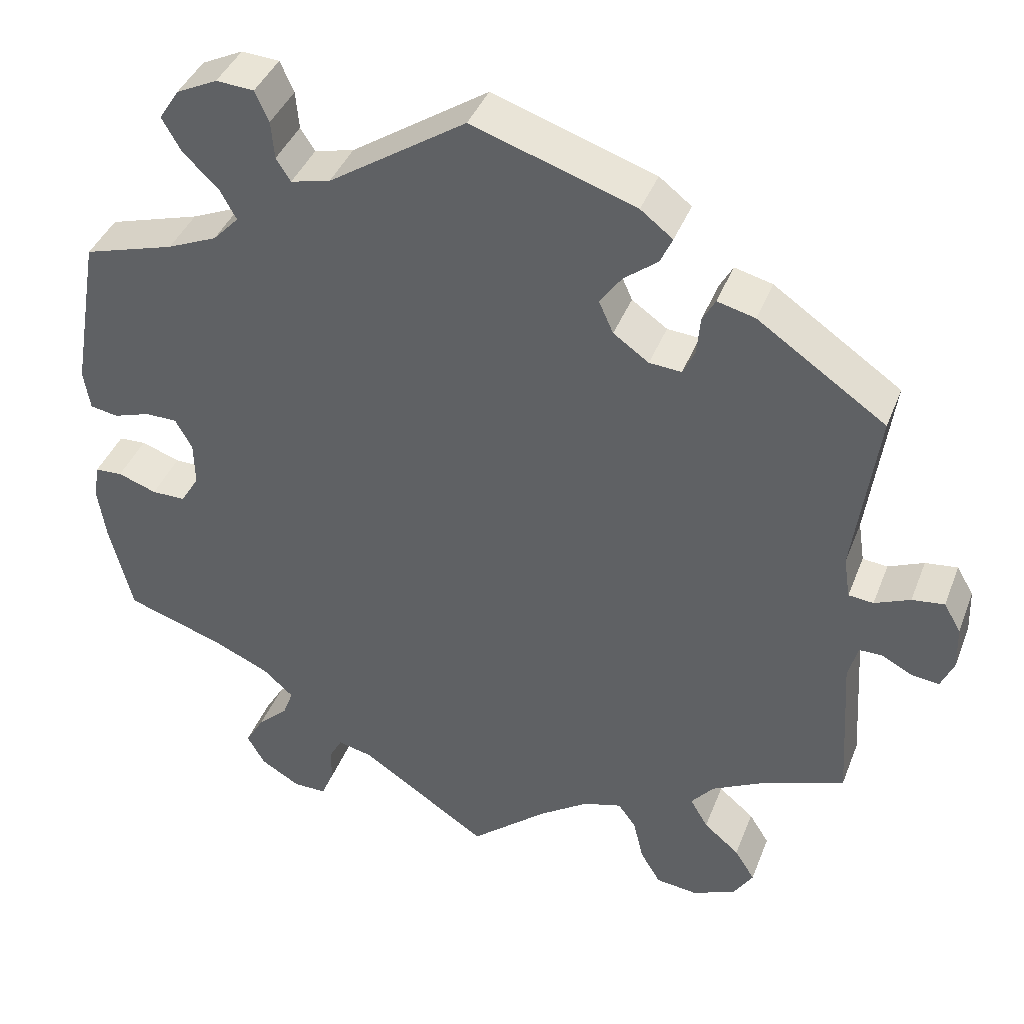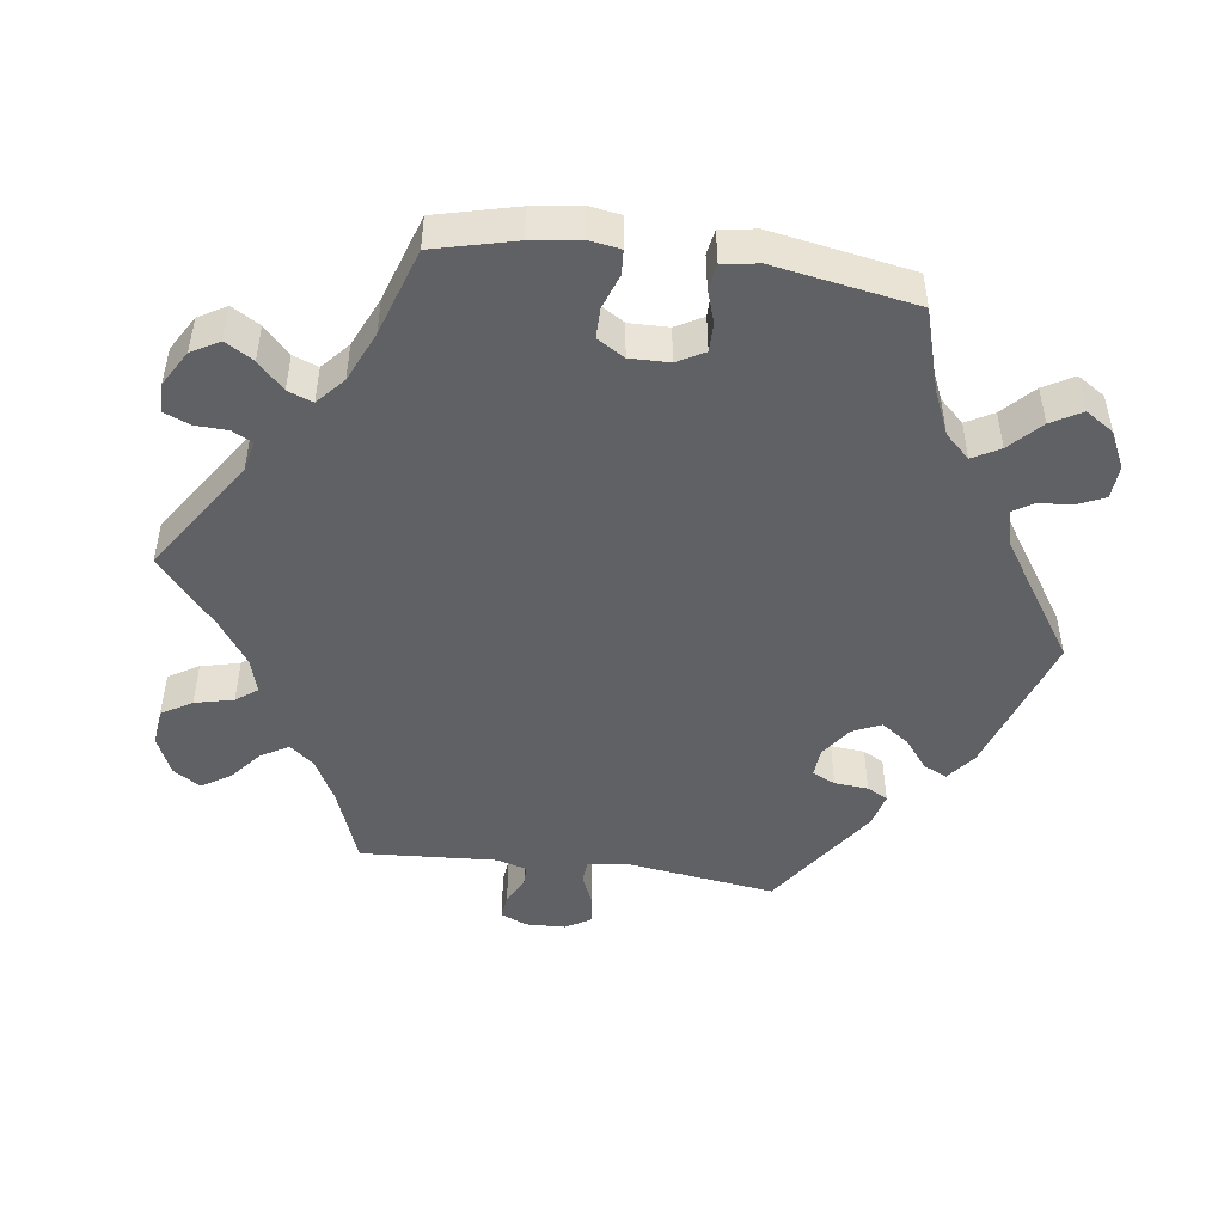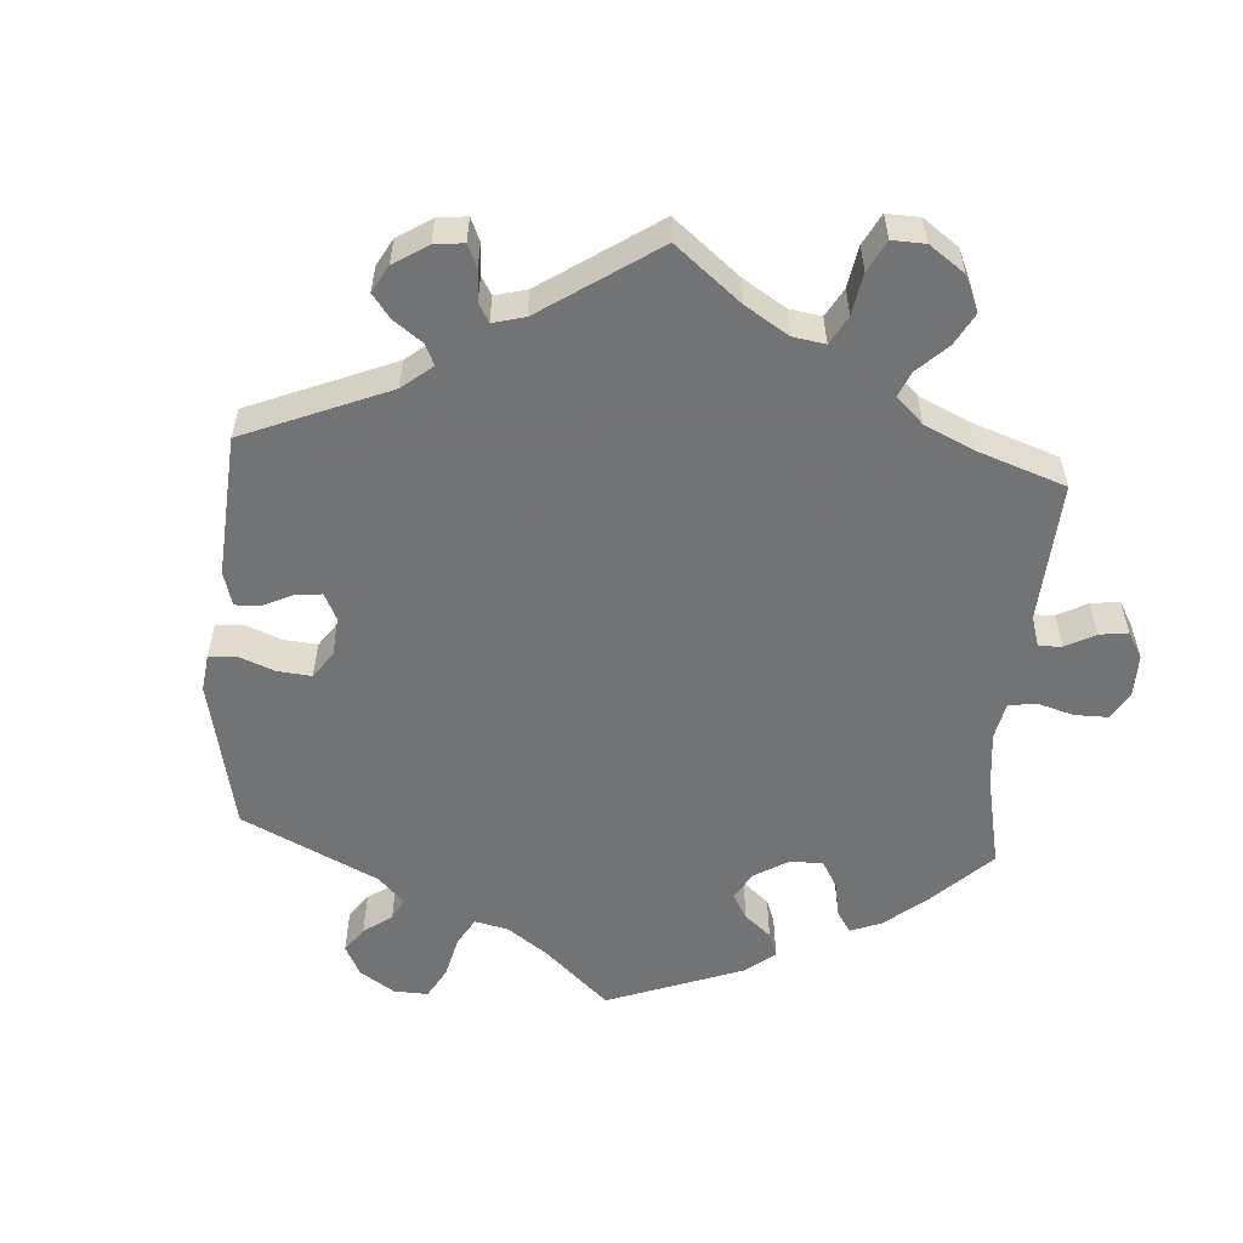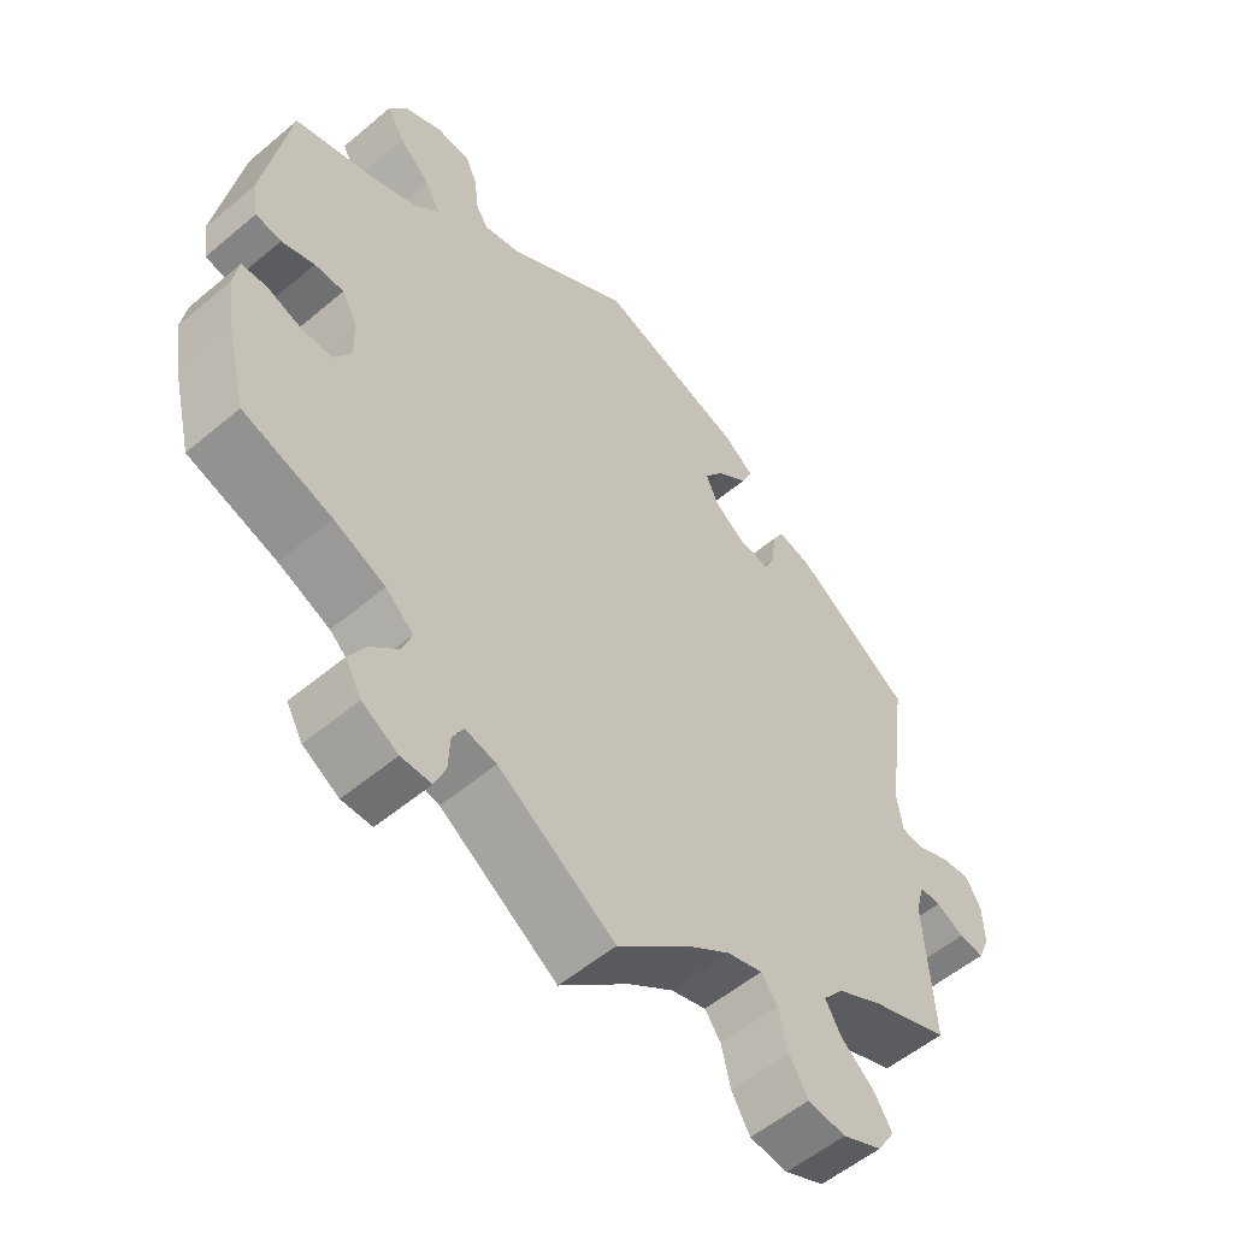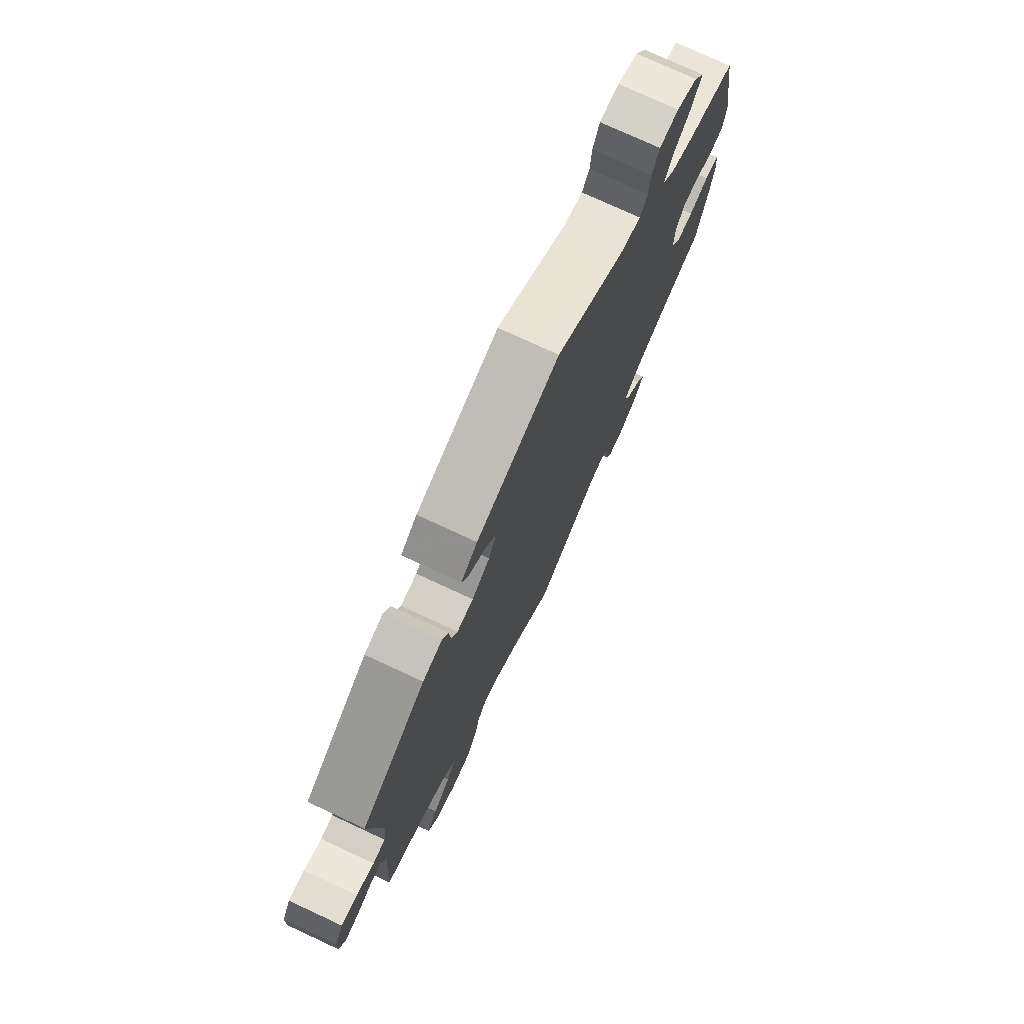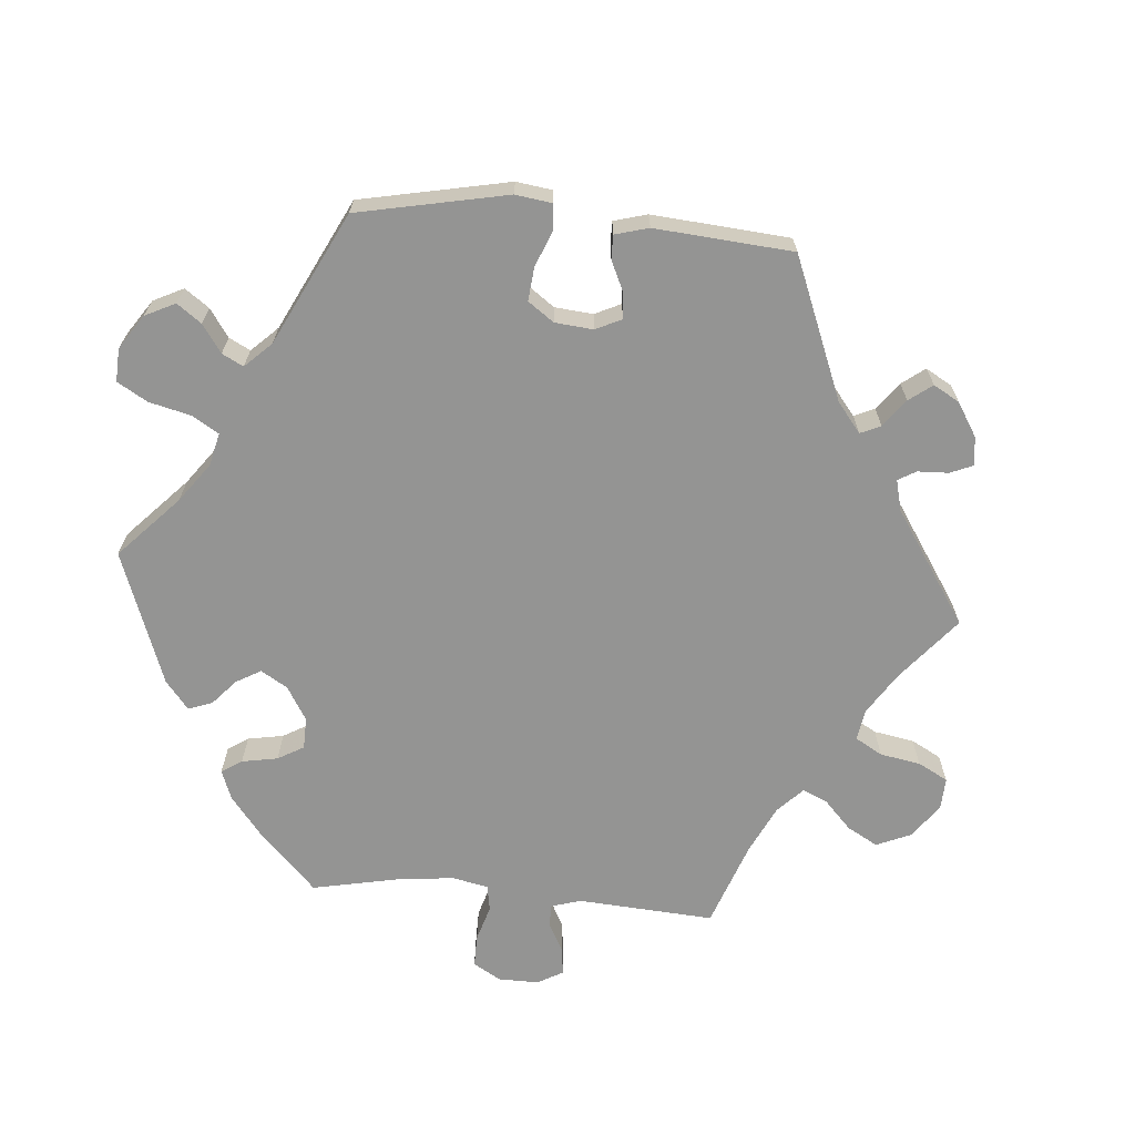
<metadata>
{"format":"obj","ext":"obj","renderer":"f3d","projection":"perspective","resolution":1024,"background":"white","views":[{"elev":40.3,"azim":20.1,"up":"+Z"},{"elev":-48.0,"azim":-97.8,"up":"+Y"},{"elev":-55.7,"azim":116.1,"up":"+Y"},{"elev":-55.0,"azim":-48.4,"up":"+Z"},{"elev":75.8,"azim":114.9,"up":"+Z"},{"elev":-67.0,"azim":24.9,"up":"+Y"}]}
</metadata>
<code>
v -0.388 0.07 0.323
v -0.326 0.07 0.35
v -0.294 0.07 0.384
v -0.315 0.07 0.422
v -0.358 0.07 0.463
v -0.382 0.07 0.505
v -0.357 0.07 0.544
v -0.306 0.07 0.569
v -0.259 0.07 0.566
v -0.242 0.07 0.528
v -0.238 0.07 0.481
v -0.22 0.07 0.453
v -0.171 0.07 0.465
v -0.001 0.07 0.578
v 0.201 0.07 0.511
v 0.241 0.07 0.48
v 0.226 0.07 0.447
v 0.184 0.07 0.414
v 0.157 0.07 0.376
v 0.175 0.07 0.336
v 0.219 0.07 0.305
v 0.259 0.07 0.302
v 0.274 0.07 0.334
v 0.278 0.07 0.381
v 0.294 0.07 0.41
v 0.341 0.07 0.398
v 0.5 0.07 0.289
v 0.471 0.07 0.078
v 0.479 0.07 0.026
v 0.51 0.07 0.023
v 0.554 0.07 0.042
v 0.594 0.07 0.047
v 0.615 0.07 0.011
v 0.617 0.07 -0.044
v 0.601 0.07 -0.081
v 0.567 0.07 -0.077
v 0.529 0.07 -0.057
v 0.5 0.07 -0.057
v 0.488 0.07 -0.1
v 0.5 0.07 -0.289
v 0.393 0.07 -0.329
v 0.332 0.07 -0.361
v 0.304 0.07 -0.395
v 0.326 0.07 -0.433
v 0.37 0.07 -0.47
v 0.395 0.07 -0.51
v 0.371 0.07 -0.548
v 0.317 0.07 -0.572
v 0.265 0.07 -0.566
v 0.24 0.07 -0.524
v 0.227 0.07 -0.47
v 0.205 0.07 -0.44
v 0.157 0.07 -0.454
v 0.096 0.07 -0.496
v 0 0.07 -0.578
v -0.159 0.07 -0.472
v -0.202 0.07 -0.462
v -0.217 0.07 -0.49
v -0.219 0.07 -0.536
v -0.234 0.07 -0.572
v -0.275 0.07 -0.572
v -0.324 0.07 -0.543
v -0.346 0.07 -0.504
v -0.323 0.07 -0.465
v -0.285 0.07 -0.429
v -0.272 0.07 -0.394
v -0.31 0.07 -0.36
v -0.38 0.07 -0.329
v -0.501 0.07 -0.289
v -0.529 0.07 -0.176
v -0.539 0.07 -0.109
v -0.532 0.07 -0.065
v -0.498 0.07 -0.063
v -0.45 0.07 -0.08
v -0.408 0.07 -0.08
v -0.385 0.07 -0.042
v -0.386 0.07 0.013
v -0.407 0.07 0.051
v -0.447 0.07 0.051
v -0.492 0.07 0.036
v -0.527 0.07 0.042
v -0.535 0.07 0.092
v -0.501 0.07 0.289
v -0.388 0 0.323
v -0.326 0 0.35
v -0.294 0 0.384
v -0.315 0 0.422
v -0.358 0 0.463
v -0.382 0 0.505
v -0.357 0 0.544
v -0.306 0 0.569
v -0.259 0 0.566
v -0.242 0 0.528
v -0.238 0 0.481
v -0.22 0 0.453
v -0.171 0 0.465
v -0.001 0 0.578
v 0.201 0 0.511
v 0.241 0 0.48
v 0.226 0 0.447
v 0.184 0 0.414
v 0.157 0 0.376
v 0.175 0 0.336
v 0.219 0 0.305
v 0.259 0 0.302
v 0.274 0 0.334
v 0.278 0 0.381
v 0.294 0 0.41
v 0.341 0 0.398
v 0.5 0 0.289
v 0.471 0 0.078
v 0.479 0 0.026
v 0.51 0 0.023
v 0.554 0 0.042
v 0.594 0 0.047
v 0.615 0 0.011
v 0.617 0 -0.044
v 0.601 0 -0.081
v 0.567 0 -0.077
v 0.529 0 -0.057
v 0.5 0 -0.057
v 0.488 0 -0.1
v 0.5 0 -0.289
v 0.393 0 -0.329
v 0.332 0 -0.361
v 0.304 0 -0.395
v 0.326 0 -0.433
v 0.37 0 -0.47
v 0.395 0 -0.51
v 0.371 0 -0.548
v 0.317 0 -0.572
v 0.265 0 -0.566
v 0.24 0 -0.524
v 0.227 0 -0.47
v 0.205 0 -0.44
v 0.157 0 -0.454
v 0.096 0 -0.496
v 0 0 -0.578
v -0.159 0 -0.472
v -0.202 0 -0.462
v -0.217 0 -0.49
v -0.219 0 -0.536
v -0.234 0 -0.572
v -0.275 0 -0.572
v -0.324 0 -0.543
v -0.346 0 -0.504
v -0.323 0 -0.465
v -0.285 0 -0.429
v -0.272 0 -0.394
v -0.31 0 -0.36
v -0.38 0 -0.329
v -0.501 0 -0.289
v -0.529 0 -0.176
v -0.539 0 -0.109
v -0.532 0 -0.065
v -0.498 0 -0.063
v -0.45 0 -0.08
v -0.408 0 -0.08
v -0.385 0 -0.042
v -0.386 0 0.013
v -0.407 0 0.051
v -0.447 0 0.051
v -0.492 0 0.036
v -0.527 0 0.042
v -0.535 0 0.092
v -0.501 0 0.289
f 82 83 1
f 79 80 81 82
f 78 79 82 1
f 77 78 1 2
f 76 77 2 3
f 71 72 73 74
f 71 74 75
f 68 69 70 71
f 67 68 71 75
f 66 67 75 76
f 62 63 64 65
f 62 65 66
f 61 62 66
f 58 59 60 61
f 57 58 61 66
f 56 57 66 76
f 54 55 56 76
f 48 49 50 51
f 48 51 52
f 47 48 52
f 44 45 46 47
f 43 44 47 52
f 42 43 52 53
f 39 40 41
f 38 39 41 42
f 34 35 36 37
f 34 37 38
f 33 34 38
f 30 31 32 33
f 29 30 33 38
f 25 26 27 28
f 23 24 25 28
f 22 23 28 29
f 21 22 29 38
f 15 16 17 18
f 13 14 15 18
f 12 13 18 19
f 8 9 10 11
f 8 11 12
f 7 8 12
f 4 5 6 7
f 3 4 7 12
f 53 54 76 3
f 20 21 38 42
f 19 20 42 53
f 3 12 19 53
f 84 166 165
f 165 164 163 162
f 84 165 162 161
f 85 84 161 160
f 86 85 160 159
f 157 156 155 154
f 158 157 154
f 154 153 152 151
f 158 154 151 150
f 159 158 150 149
f 148 147 146 145
f 149 148 145
f 149 145 144
f 144 143 142 141
f 149 144 141 140
f 159 149 140 139
f 159 139 138 137
f 134 133 132 131
f 135 134 131
f 135 131 130
f 130 129 128 127
f 135 130 127 126
f 136 135 126 125
f 124 123 122
f 125 124 122 121
f 120 119 118 117
f 121 120 117
f 121 117 116
f 116 115 114 113
f 121 116 113 112
f 111 110 109 108
f 111 108 107 106
f 112 111 106 105
f 121 112 105 104
f 101 100 99 98
f 101 98 97 96
f 102 101 96 95
f 94 93 92 91
f 95 94 91
f 95 91 90
f 90 89 88 87
f 95 90 87 86
f 86 159 137 136
f 125 121 104 103
f 136 125 103 102
f 136 102 95 86
f 1 84 85 2
f 2 85 86 3
f 3 86 87 4
f 4 87 88 5
f 5 88 89 6
f 6 89 90 7
f 7 90 91 8
f 8 91 92 9
f 9 92 93 10
f 10 93 94 11
f 11 94 95 12
f 12 95 96 13
f 13 96 97 14
f 14 97 98 15
f 15 98 99 16
f 16 99 100 17
f 17 100 101 18
f 18 101 102 19
f 19 102 103 20
f 20 103 104 21
f 21 104 105 22
f 22 105 106 23
f 23 106 107 24
f 24 107 108 25
f 25 108 109 26
f 26 109 110 27
f 27 110 111 28
f 28 111 112 29
f 29 112 113 30
f 30 113 114 31
f 31 114 115 32
f 32 115 116 33
f 33 116 117 34
f 34 117 118 35
f 35 118 119 36
f 36 119 120 37
f 37 120 121 38
f 38 121 122 39
f 39 122 123 40
f 40 123 124 41
f 41 124 125 42
f 42 125 126 43
f 43 126 127 44
f 44 127 128 45
f 45 128 129 46
f 46 129 130 47
f 47 130 131 48
f 48 131 132 49
f 49 132 133 50
f 50 133 134 51
f 51 134 135 52
f 52 135 136 53
f 53 136 137 54
f 54 137 138 55
f 55 138 139 56
f 56 139 140 57
f 57 140 141 58
f 58 141 142 59
f 59 142 143 60
f 60 143 144 61
f 61 144 145 62
f 62 145 146 63
f 63 146 147 64
f 64 147 148 65
f 65 148 149 66
f 66 149 150 67
f 67 150 151 68
f 68 151 152 69
f 69 152 153 70
f 70 153 154 71
f 71 154 155 72
f 72 155 156 73
f 73 156 157 74
f 74 157 158 75
f 75 158 159 76
f 76 159 160 77
f 77 160 161 78
f 78 161 162 79
f 79 162 163 80
f 80 163 164 81
f 81 164 165 82
f 82 165 166 83
f 83 166 84 1

</code>
